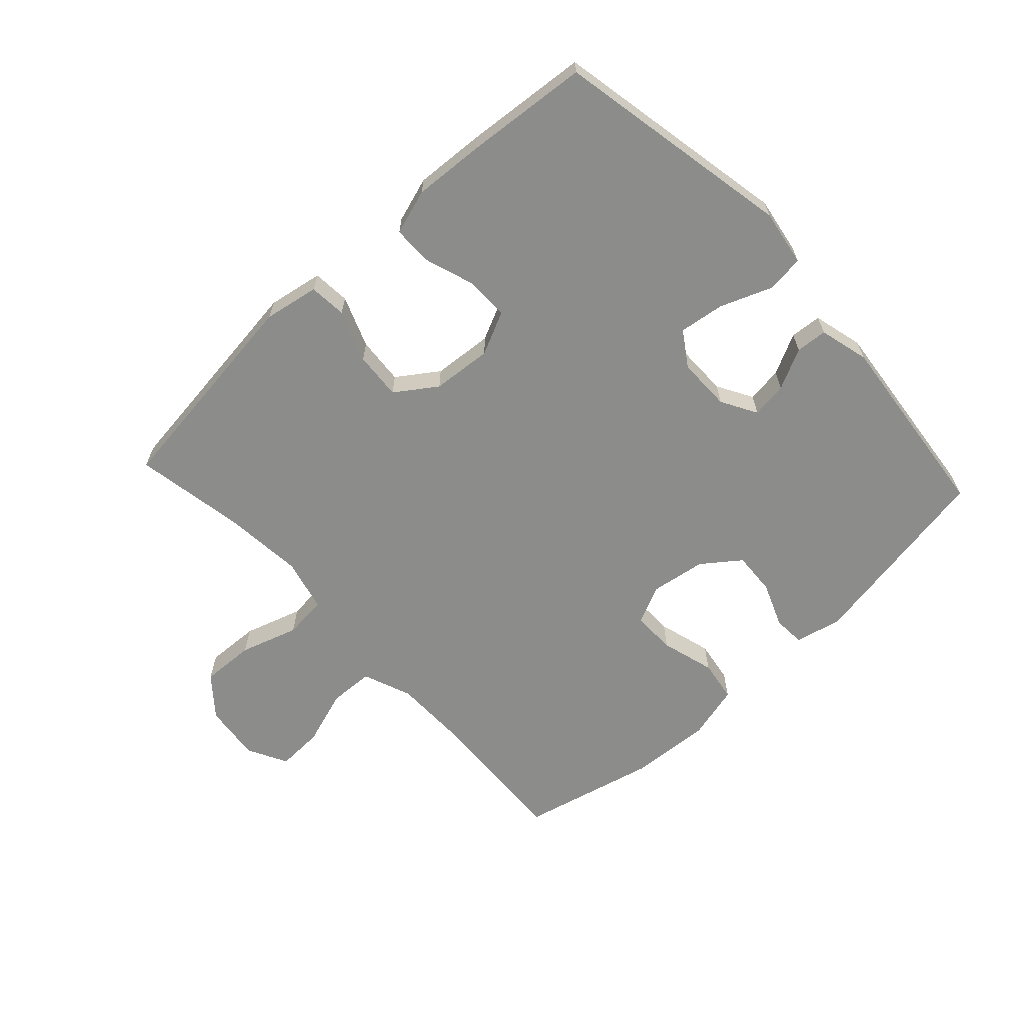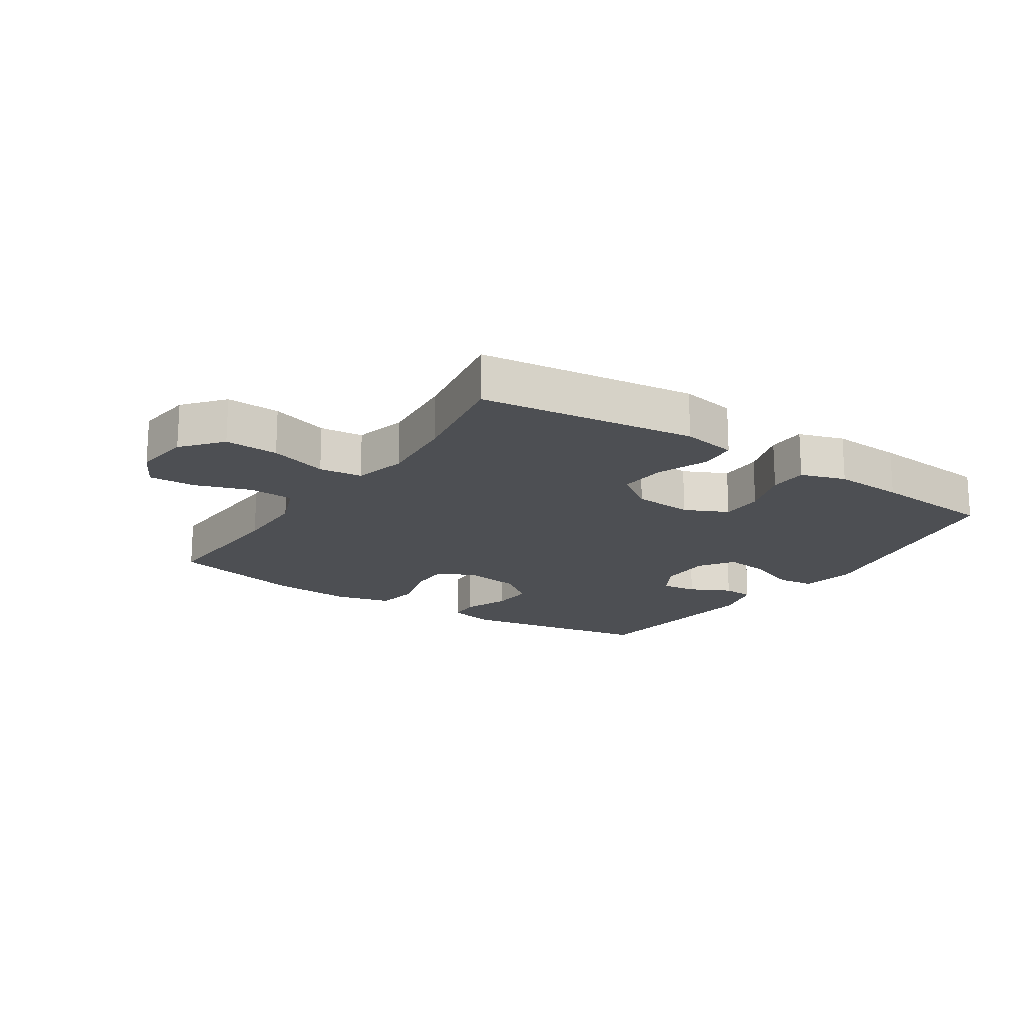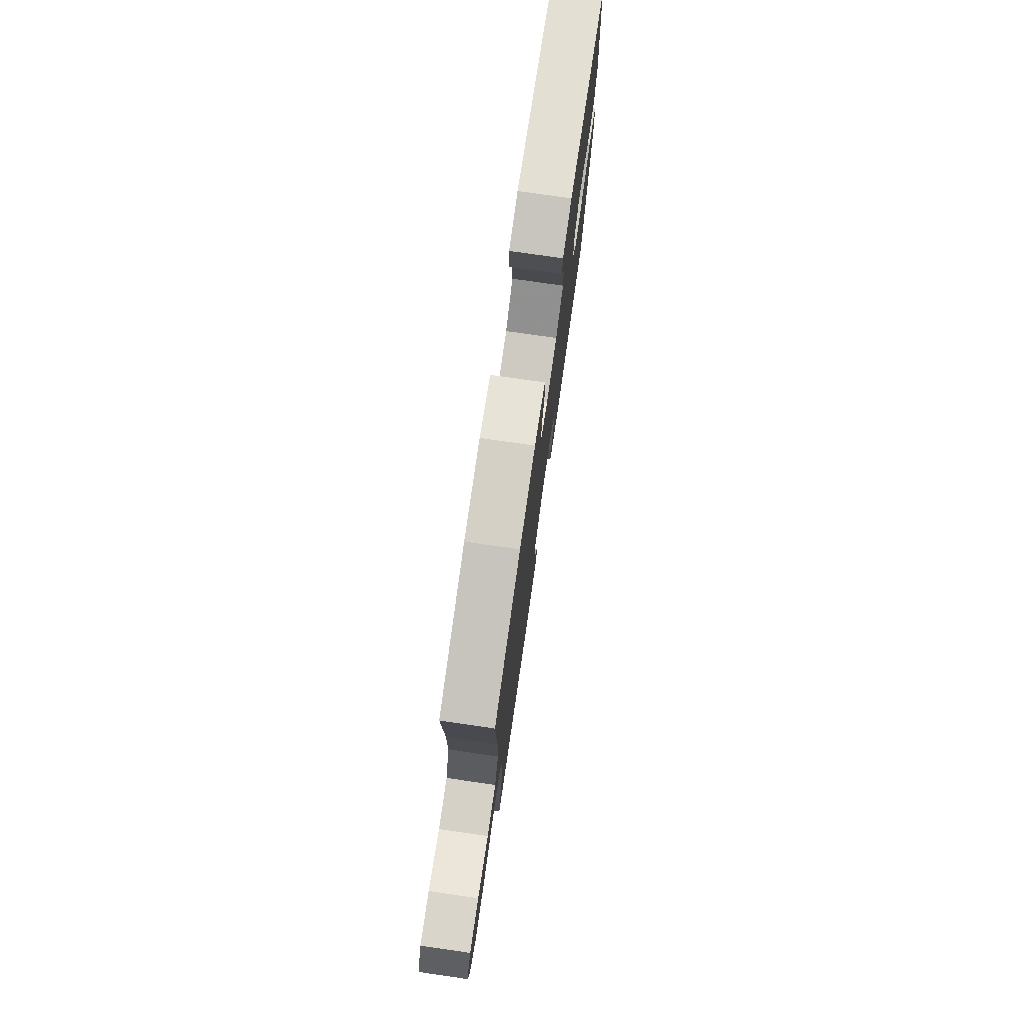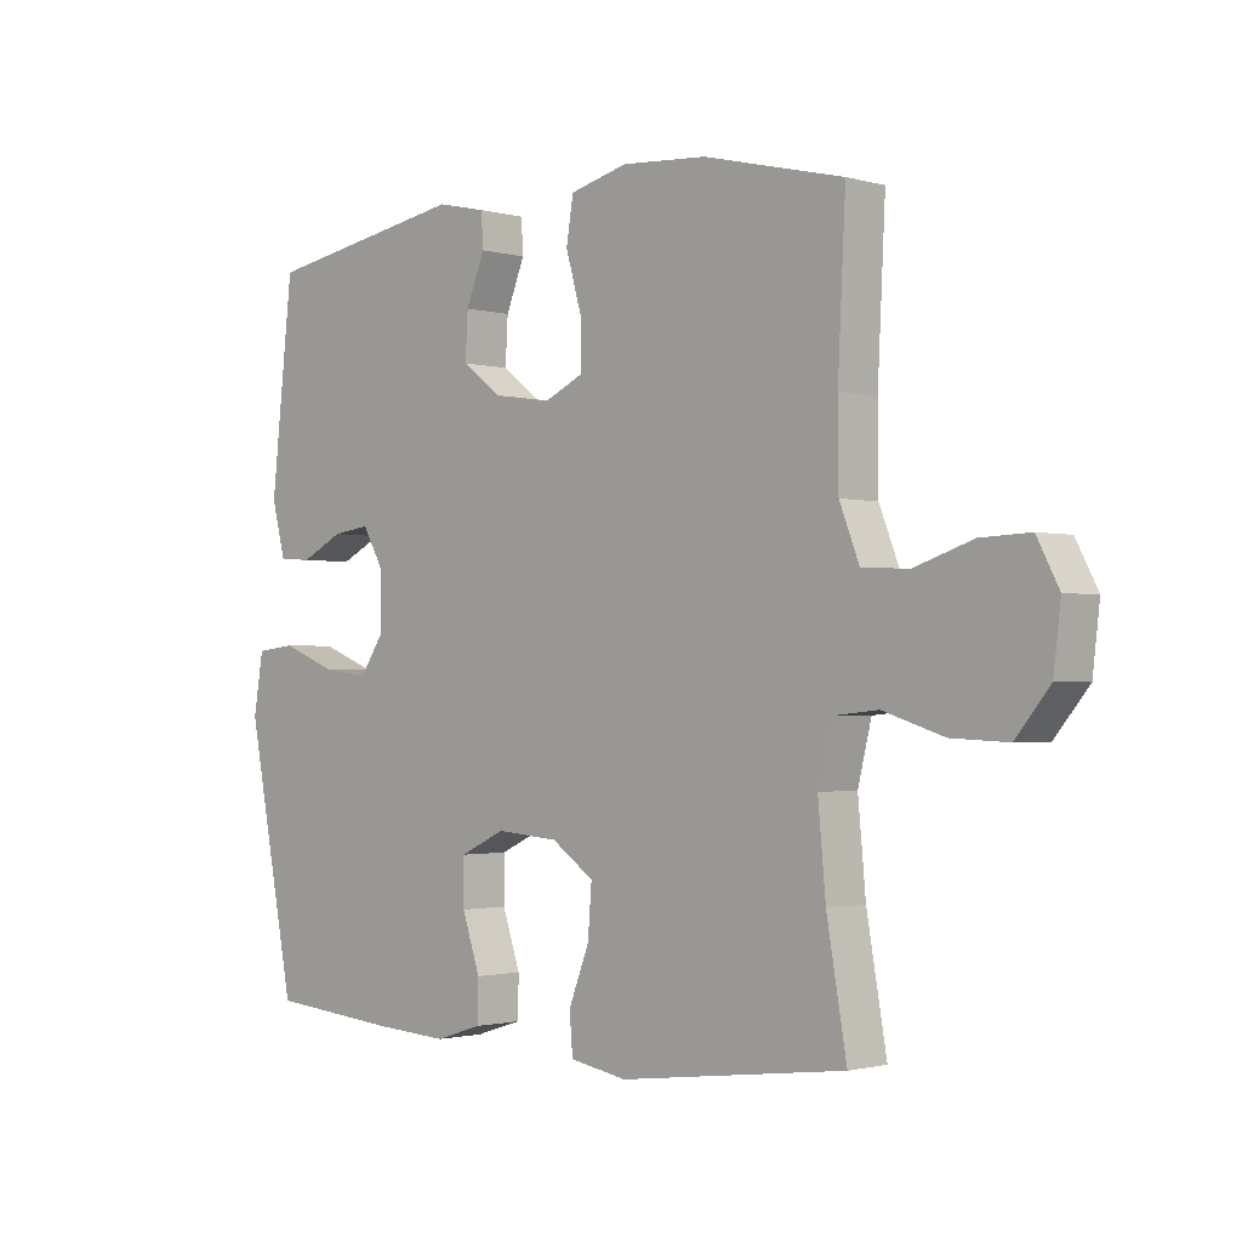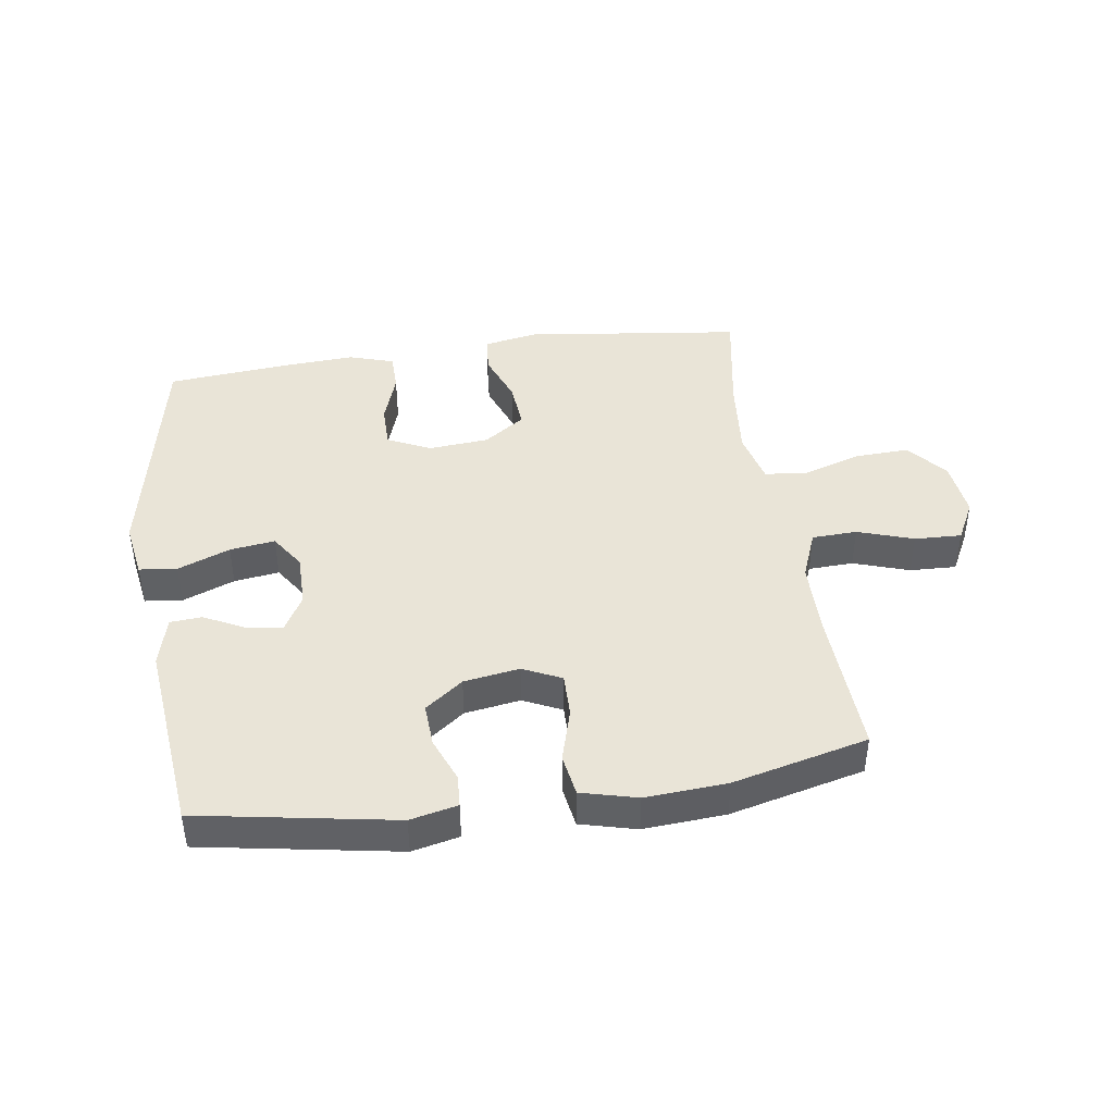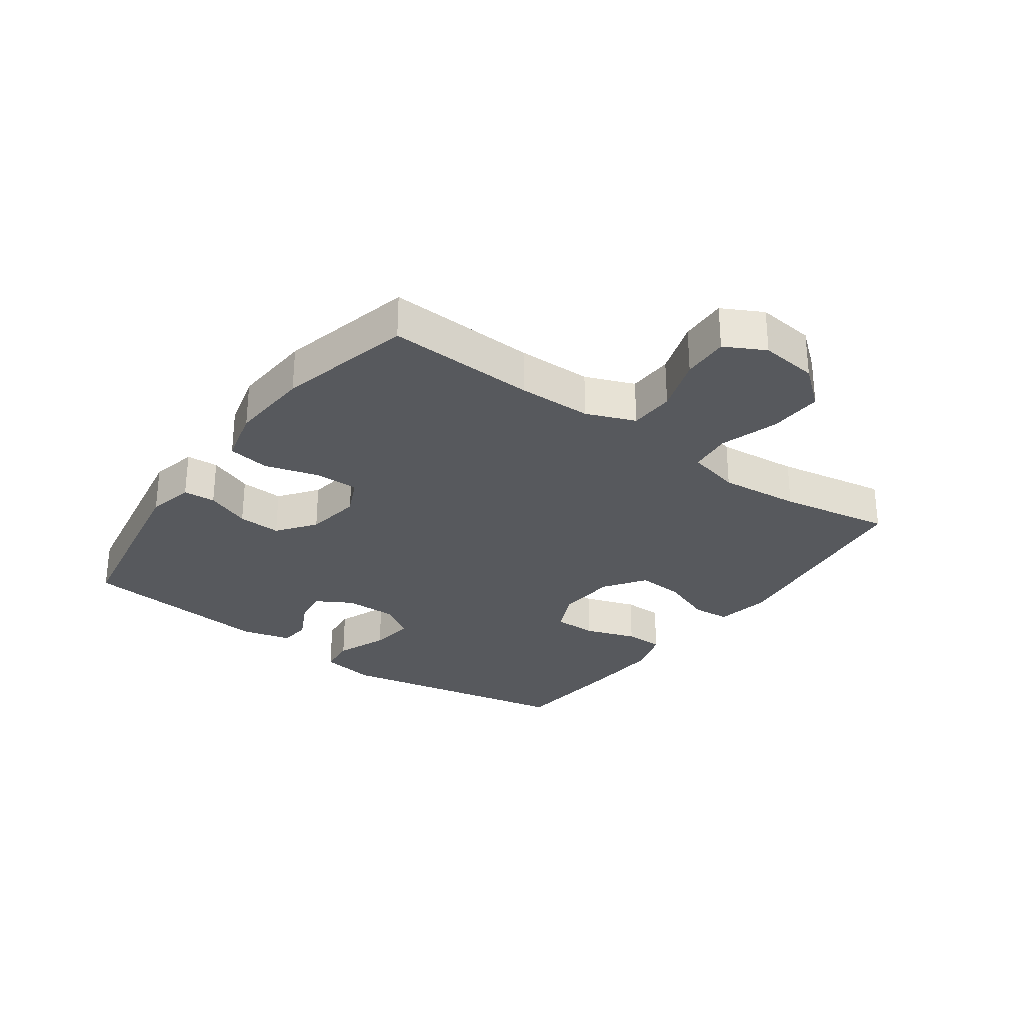
<metadata>
{"format":"obj","ext":"obj","renderer":"f3d","projection":"perspective","resolution":1024,"background":"white","views":[{"elev":-64.1,"azim":-137.2,"up":"+Y"},{"elev":-17.9,"azim":146.5,"up":"+Y"},{"elev":76.7,"azim":98.2,"up":"+Z"},{"elev":-1.5,"azim":44.9,"up":"+Z"},{"elev":43.0,"azim":-8.3,"up":"+Y"},{"elev":-29.0,"azim":54.3,"up":"+Y"}]}
</metadata>
<code>
v 0.5 0.07 0.5
v 0.488 0.07 0.259
v 0.489 0.07 0.139
v 0.52 0.07 0.06
v 0.593 0.07 0.057
v 0.683 0.07 0.087
v 0.759 0.07 0.09
v 0.793 0.07 0.025
v 0.782 0.07 -0.068
v 0.729 0.07 -0.132
v 0.642 0.07 -0.128
v 0.548 0.07 -0.098
v 0.478 0.07 -0.105
v 0.457 0.07 -0.191
v 0.469 0.07 -0.321
v 0.5 0.07 -0.5
v 0.149 0.07 -0.544
v 0.06 0.07 -0.528
v 0.055 0.07 -0.467
v 0.087 0.07 -0.384
v 0.093 0.07 -0.307
v 0.027 0.07 -0.261
v -0.07 0.07 -0.253
v -0.14 0.07 -0.286
v -0.14 0.07 -0.356
v -0.112 0.07 -0.439
v -0.113 0.07 -0.502
v -0.186 0.07 -0.525
v -0.3 0.07 -0.518
v -0.5 0.07 -0.5
v -0.575 0.07 -0.112
v -0.56 0.07 -0.021
v -0.499 0.07 -0.014
v -0.415 0.07 -0.047
v -0.342 0.07 -0.057
v -0.305 0.07 -0.001
v -0.305 0.07 0.085
v -0.338 0.07 0.143
v -0.396 0.07 0.135
v -0.462 0.07 0.102
v -0.513 0.07 0.106
v -0.534 0.07 0.187
v -0.5 0.07 0.5
v -0.184 0.07 0.555
v -0.108 0.07 0.538
v -0.105 0.07 0.486
v -0.134 0.07 0.414
v -0.138 0.07 0.344
v -0.077 0.07 0.298
v 0.013 0.07 0.284
v 0.075 0.07 0.313
v 0.074 0.07 0.384
v 0.049 0.07 0.471
v 0.06 0.07 0.539
v 0.15 0.07 0.562
v 0.282 0.07 0.553
v 0.5 0 0.5
v 0.488 0 0.259
v 0.489 0 0.139
v 0.52 0 0.06
v 0.593 0 0.057
v 0.683 0 0.087
v 0.759 0 0.09
v 0.793 0 0.025
v 0.782 0 -0.068
v 0.729 0 -0.132
v 0.642 0 -0.128
v 0.548 0 -0.098
v 0.478 0 -0.105
v 0.457 0 -0.191
v 0.469 0 -0.321
v 0.5 0 -0.5
v 0.149 0 -0.544
v 0.06 0 -0.528
v 0.055 0 -0.467
v 0.087 0 -0.384
v 0.093 0 -0.307
v 0.027 0 -0.261
v -0.07 0 -0.253
v -0.14 0 -0.286
v -0.14 0 -0.356
v -0.112 0 -0.439
v -0.113 0 -0.502
v -0.186 0 -0.525
v -0.3 0 -0.518
v -0.5 0 -0.5
v -0.575 0 -0.112
v -0.56 0 -0.021
v -0.499 0 -0.014
v -0.415 0 -0.047
v -0.342 0 -0.057
v -0.305 0 -0.001
v -0.305 0 0.085
v -0.338 0 0.143
v -0.396 0 0.135
v -0.462 0 0.102
v -0.513 0 0.106
v -0.534 0 0.187
v -0.5 0 0.5
v -0.184 0 0.555
v -0.108 0 0.538
v -0.105 0 0.486
v -0.134 0 0.414
v -0.138 0 0.344
v -0.077 0 0.298
v 0.013 0 0.284
v 0.075 0 0.313
v 0.074 0 0.384
v 0.049 0 0.471
v 0.06 0 0.539
v 0.15 0 0.562
v 0.282 0 0.553
f 56 1 2
f 55 56 2
f 54 55 2
f 53 54 2
f 52 53 2
f 51 52 2 3
f 50 51 3 4
f 49 50 4
f 45 46 47
f 44 45 47
f 43 44 47
f 42 43 47
f 41 42 47
f 40 41 47
f 39 40 47
f 38 39 47 48
f 37 38 48 49
f 32 33 34
f 31 32 34
f 30 31 34
f 29 30 34
f 28 29 34
f 27 28 34
f 26 27 34
f 25 26 34
f 24 25 34 35
f 23 24 35 36
f 18 19 20
f 17 18 20
f 16 17 20
f 15 16 20
f 14 15 20 21
f 13 14 21 22
f 10 11 12
f 9 10 12
f 8 9 12
f 7 8 12
f 6 7 12
f 5 6 12
f 4 5 12 13
f 36 37 49
f 23 36 49
f 22 23 49
f 13 22 49
f 4 13 49
f 58 57 112
f 58 112 111
f 58 111 110
f 58 110 109
f 58 109 108
f 59 58 108 107
f 60 59 107 106
f 60 106 105
f 103 102 101
f 103 101 100
f 103 100 99
f 103 99 98
f 103 98 97
f 103 97 96
f 103 96 95
f 104 103 95 94
f 105 104 94 93
f 90 89 88
f 90 88 87
f 90 87 86
f 90 86 85
f 90 85 84
f 90 84 83
f 90 83 82
f 90 82 81
f 91 90 81 80
f 92 91 80 79
f 76 75 74
f 76 74 73
f 76 73 72
f 76 72 71
f 77 76 71 70
f 78 77 70 69
f 68 67 66
f 68 66 65
f 68 65 64
f 68 64 63
f 68 63 62
f 68 62 61
f 69 68 61 60
f 105 93 92
f 105 92 79
f 105 79 78
f 105 78 69
f 105 69 60
f 1 57 58 2
f 2 58 59 3
f 3 59 60 4
f 4 60 61 5
f 5 61 62 6
f 6 62 63 7
f 7 63 64 8
f 8 64 65 9
f 9 65 66 10
f 10 66 67 11
f 11 67 68 12
f 12 68 69 13
f 13 69 70 14
f 14 70 71 15
f 15 71 72 16
f 16 72 73 17
f 17 73 74 18
f 18 74 75 19
f 19 75 76 20
f 20 76 77 21
f 21 77 78 22
f 22 78 79 23
f 23 79 80 24
f 24 80 81 25
f 25 81 82 26
f 26 82 83 27
f 27 83 84 28
f 28 84 85 29
f 29 85 86 30
f 30 86 87 31
f 31 87 88 32
f 32 88 89 33
f 33 89 90 34
f 34 90 91 35
f 35 91 92 36
f 36 92 93 37
f 37 93 94 38
f 38 94 95 39
f 39 95 96 40
f 40 96 97 41
f 41 97 98 42
f 42 98 99 43
f 43 99 100 44
f 44 100 101 45
f 45 101 102 46
f 46 102 103 47
f 47 103 104 48
f 48 104 105 49
f 49 105 106 50
f 50 106 107 51
f 51 107 108 52
f 52 108 109 53
f 53 109 110 54
f 54 110 111 55
f 55 111 112 56
f 56 112 57 1

</code>
